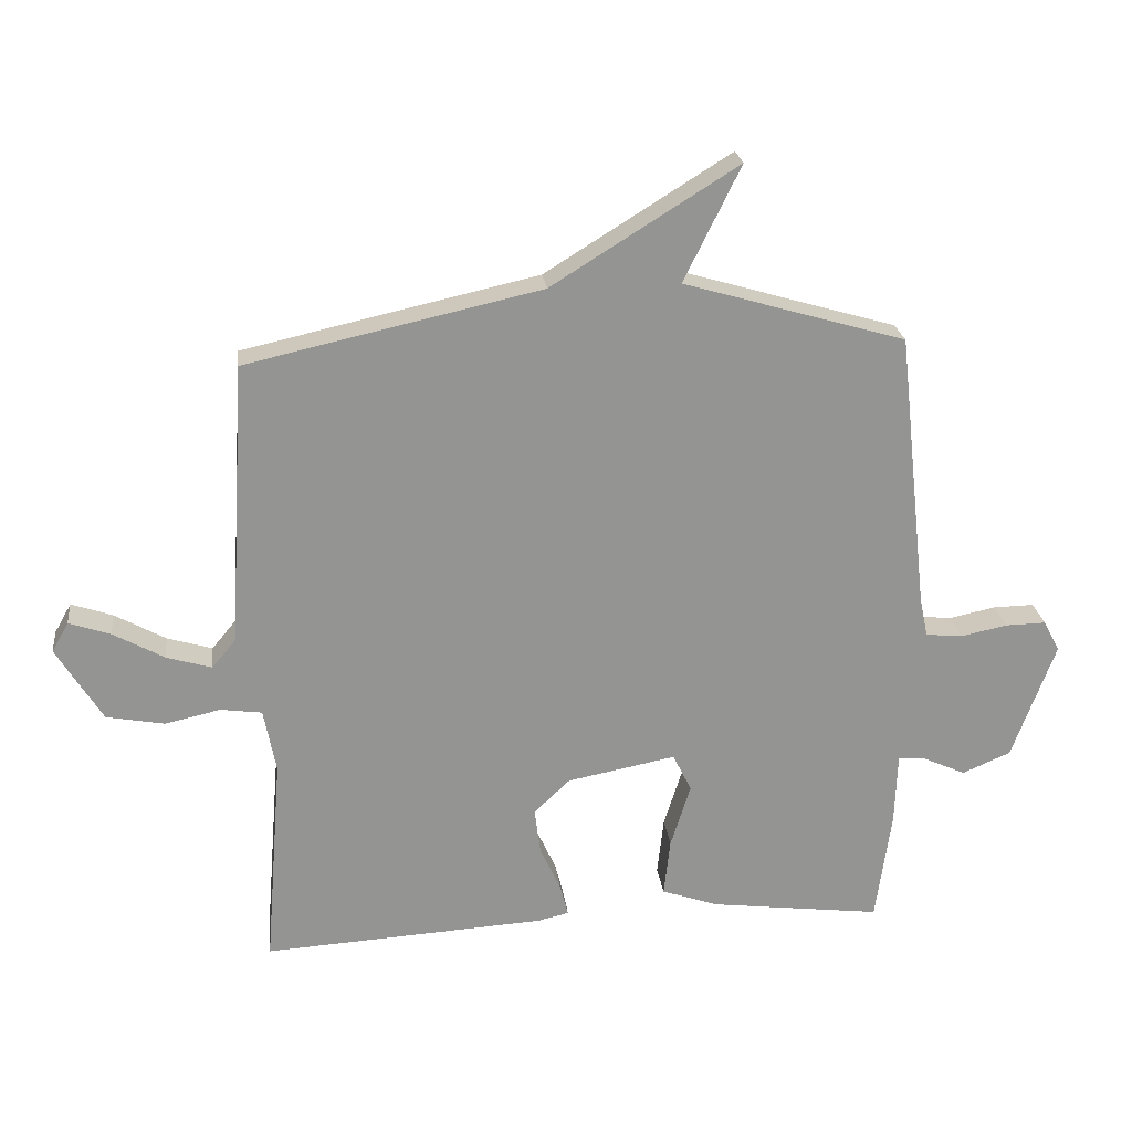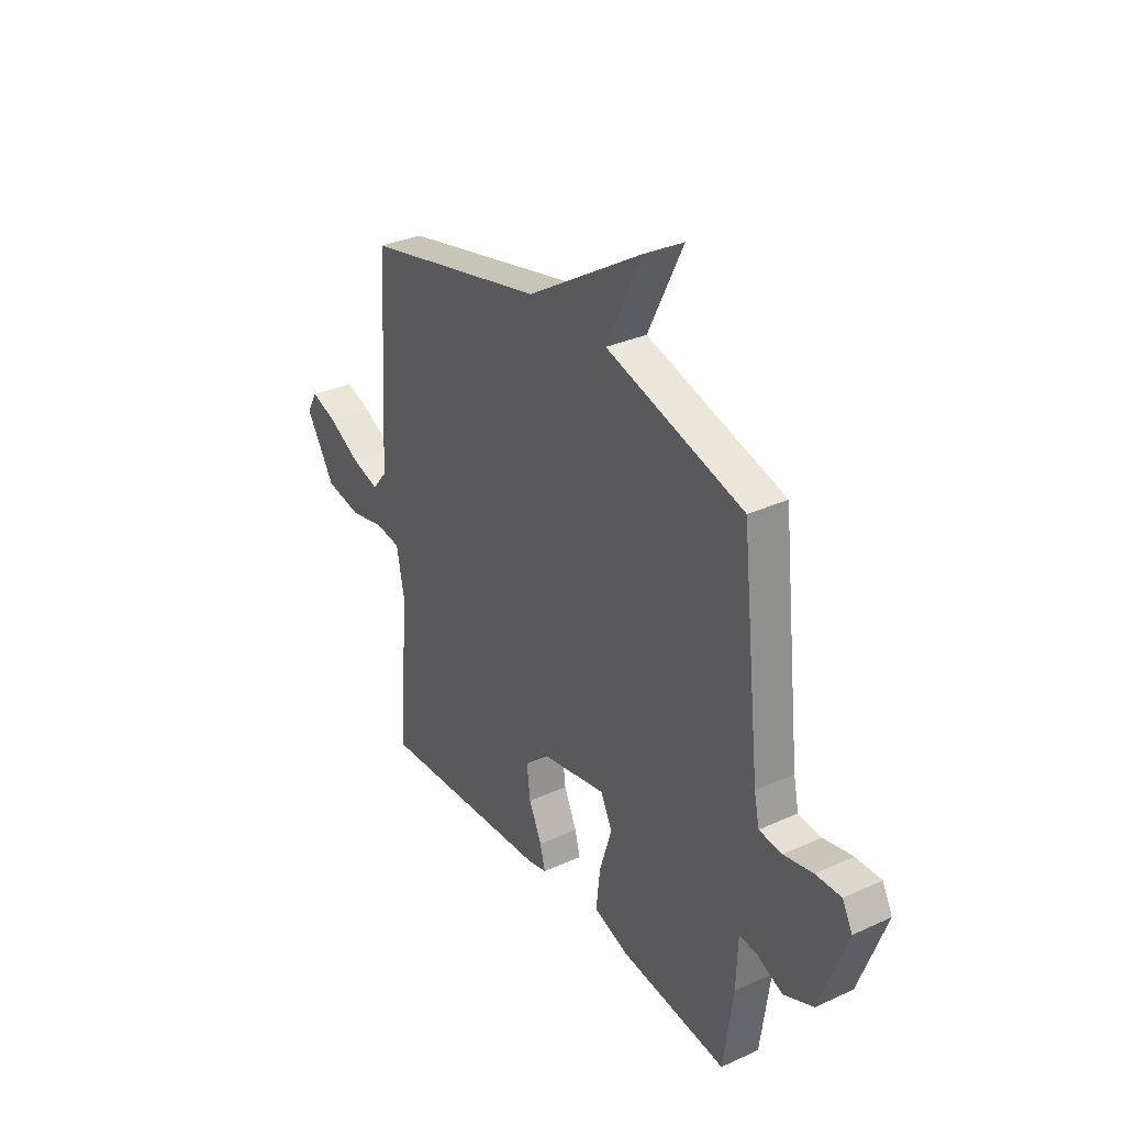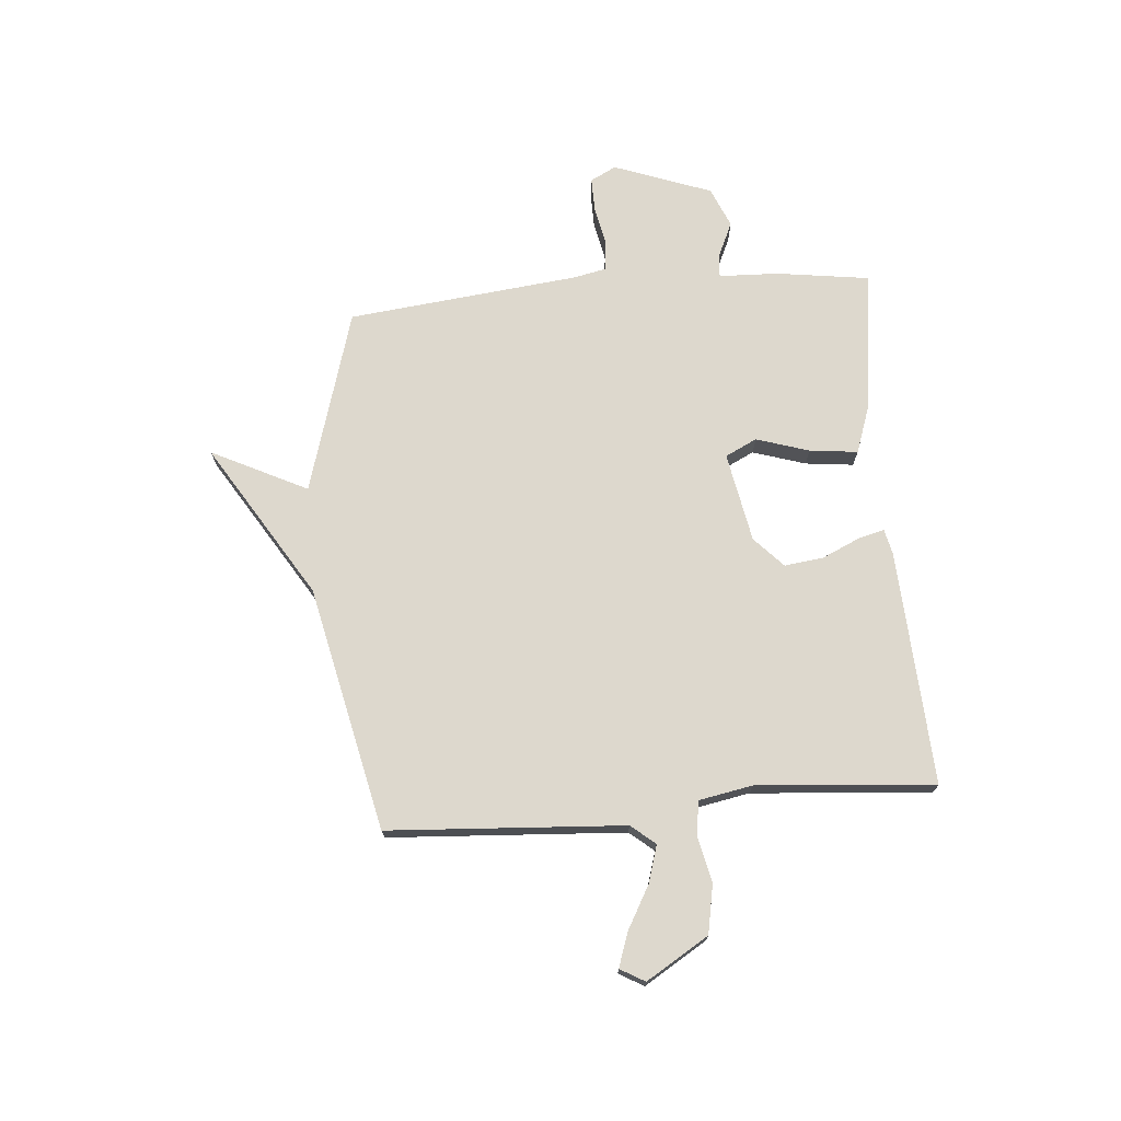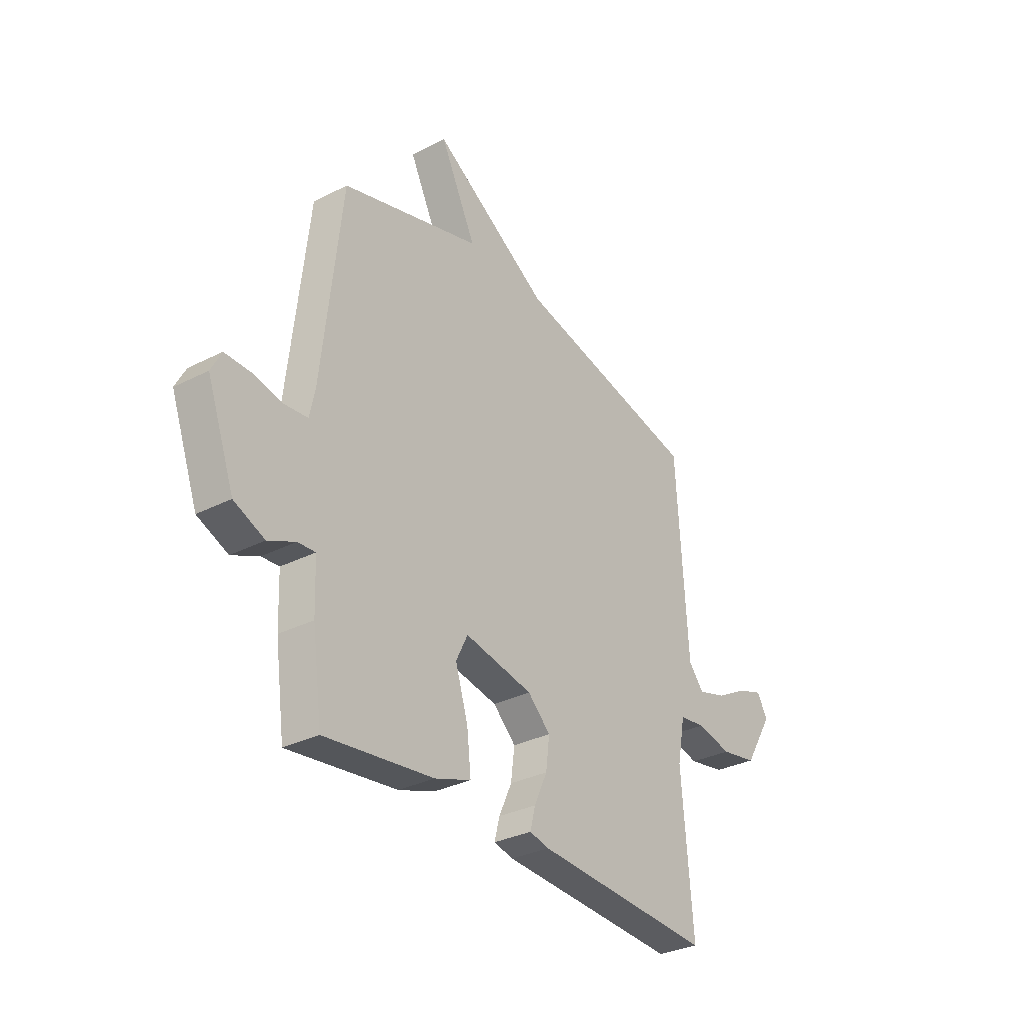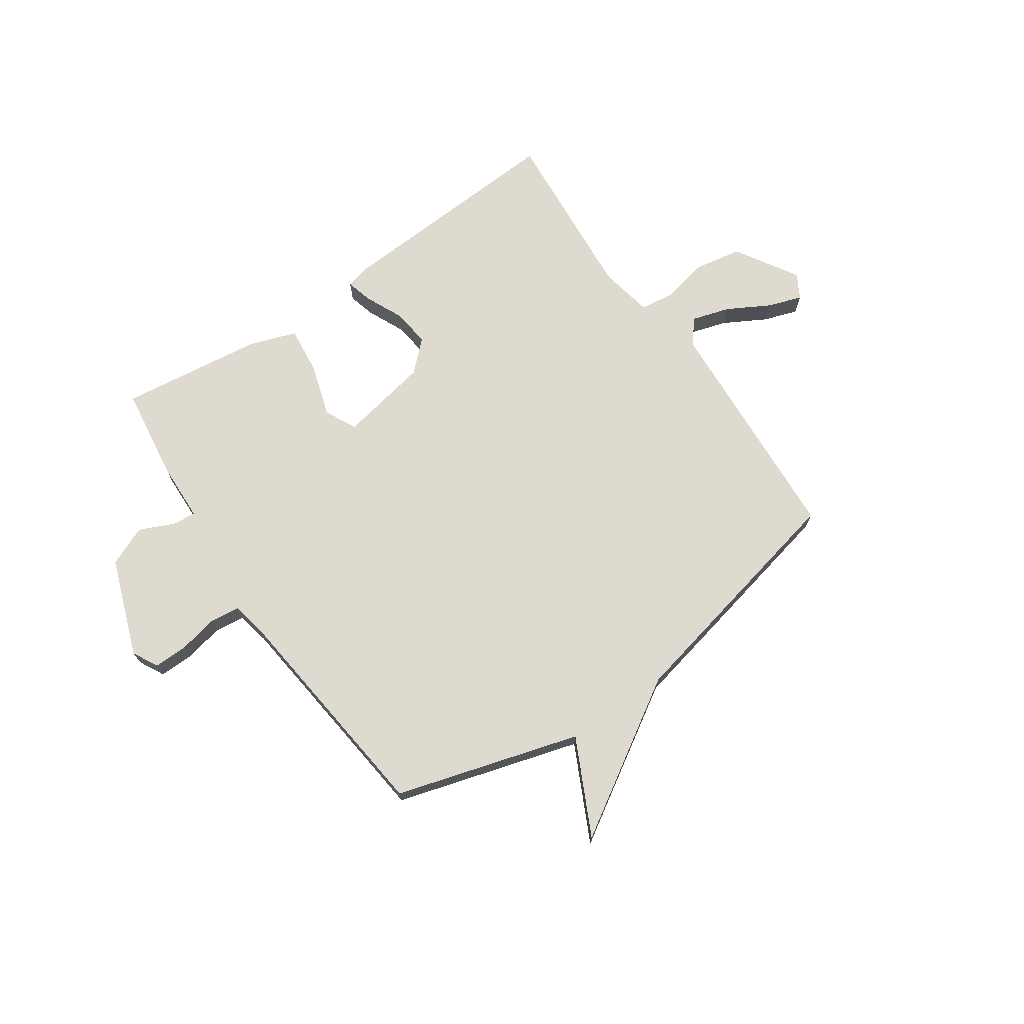
<metadata>
{"format":"obj","ext":"obj","renderer":"f3d","projection":"perspective","resolution":1024,"background":"white","views":[{"elev":23.4,"azim":173.0,"up":"+Z"},{"elev":32.2,"azim":-122.6,"up":"+Z"},{"elev":72.3,"azim":85.3,"up":"+Y"},{"elev":-31.8,"azim":-54.2,"up":"+Z"},{"elev":71.0,"azim":-34.6,"up":"+Y"}]}
</metadata>
<code>
v 0.5 0.07 0.5
v 0.527 0.07 0.059
v 0.564 0.07 0.014
v 0.634 0.07 0.035
v 0.713 0.07 0.079
v 0.777 0.07 0.101
v 0.803 0.07 0.055
v 0.732 0.07 -0.061
v 0.642 0.07 -0.078
v 0.556 0.07 -0.059
v 0.492 0.07 -0.068
v 0.473 0.07 -0.168
v 0.5 0.07 -0.5
v 0.061 0.07 -0.475
v 0.013 0.07 -0.464
v 0.026 0.07 -0.414
v 0.058 0.07 -0.344
v 0.067 0.07 -0.272
v 0.011 0.07 -0.219
v -0.157 0.07 -0.187
v -0.186 0.07 -0.246
v -0.155 0.07 -0.345
v -0.145 0.07 -0.435
v -0.234 0.07 -0.466
v -0.5 0.07 -0.5
v -0.524 0.07 -0.326
v -0.528 0.07 -0.214
v -0.571 0.07 -0.217
v -0.637 0.07 -0.247
v -0.712 0.07 -0.215
v -0.779 0.07 -0.032
v -0.754 0.07 0.016
v -0.691 0.07 0.015
v -0.618 0.07 0
v -0.561 0.07 0.006
v -0.548 0.07 0.068
v -0.5 0.07 0.5
v -0.156 0.07 0.601
v -0.244 0.07 0.78
v 0.044 0.07 0.601
v 0.5 0 0.5
v 0.527 0 0.059
v 0.564 0 0.014
v 0.634 0 0.035
v 0.713 0 0.079
v 0.777 0 0.101
v 0.803 0 0.055
v 0.732 0 -0.061
v 0.642 0 -0.078
v 0.556 0 -0.059
v 0.492 0 -0.068
v 0.473 0 -0.168
v 0.5 0 -0.5
v 0.061 0 -0.475
v 0.013 0 -0.464
v 0.026 0 -0.414
v 0.058 0 -0.344
v 0.067 0 -0.272
v 0.011 0 -0.219
v -0.157 0 -0.187
v -0.186 0 -0.246
v -0.155 0 -0.345
v -0.145 0 -0.435
v -0.234 0 -0.466
v -0.5 0 -0.5
v -0.524 0 -0.326
v -0.528 0 -0.214
v -0.571 0 -0.217
v -0.637 0 -0.247
v -0.712 0 -0.215
v -0.779 0 -0.032
v -0.754 0 0.016
v -0.691 0 0.015
v -0.618 0 0
v -0.561 0 0.006
v -0.548 0 0.068
v -0.5 0 0.5
v -0.156 0 0.601
v -0.244 0 0.78
v 0.044 0 0.601
f 38 39 40
f 40 1 2
f 38 40 2
f 37 38 2
f 36 37 2
f 35 36 2 3
f 34 35 3
f 32 33 34
f 31 32 34
f 30 31 34
f 29 30 34
f 28 29 34
f 27 28 34 3
f 25 26 27
f 24 25 27
f 23 24 27
f 22 23 27
f 21 22 27
f 20 21 27
f 20 27 3
f 19 20 3
f 18 19 3 4
f 17 18 4
f 15 16 17
f 14 15 17
f 13 14 17
f 12 13 17
f 11 12 17
f 11 17 4 5
f 5 6 7
f 11 5 7
f 10 11 7
f 7 8 9 10
f 80 79 78
f 42 41 80
f 42 80 78
f 42 78 77
f 42 77 76
f 43 42 76 75
f 43 75 74
f 74 73 72
f 74 72 71
f 74 71 70
f 74 70 69
f 74 69 68
f 43 74 68 67
f 67 66 65
f 67 65 64
f 67 64 63
f 67 63 62
f 67 62 61
f 67 61 60
f 43 67 60
f 43 60 59
f 44 43 59 58
f 44 58 57
f 57 56 55
f 57 55 54
f 57 54 53
f 57 53 52
f 57 52 51
f 45 44 57 51
f 47 46 45
f 47 45 51
f 47 51 50
f 50 49 48 47
f 1 41 42 2
f 2 42 43 3
f 3 43 44 4
f 4 44 45 5
f 5 45 46 6
f 6 46 47 7
f 7 47 48 8
f 8 48 49 9
f 9 49 50 10
f 10 50 51 11
f 11 51 52 12
f 12 52 53 13
f 13 53 54 14
f 14 54 55 15
f 15 55 56 16
f 16 56 57 17
f 17 57 58 18
f 18 58 59 19
f 19 59 60 20
f 20 60 61 21
f 21 61 62 22
f 22 62 63 23
f 23 63 64 24
f 24 64 65 25
f 25 65 66 26
f 26 66 67 27
f 27 67 68 28
f 28 68 69 29
f 29 69 70 30
f 30 70 71 31
f 31 71 72 32
f 32 72 73 33
f 33 73 74 34
f 34 74 75 35
f 35 75 76 36
f 36 76 77 37
f 37 77 78 38
f 38 78 79 39
f 39 79 80 40
f 40 80 41 1

</code>
